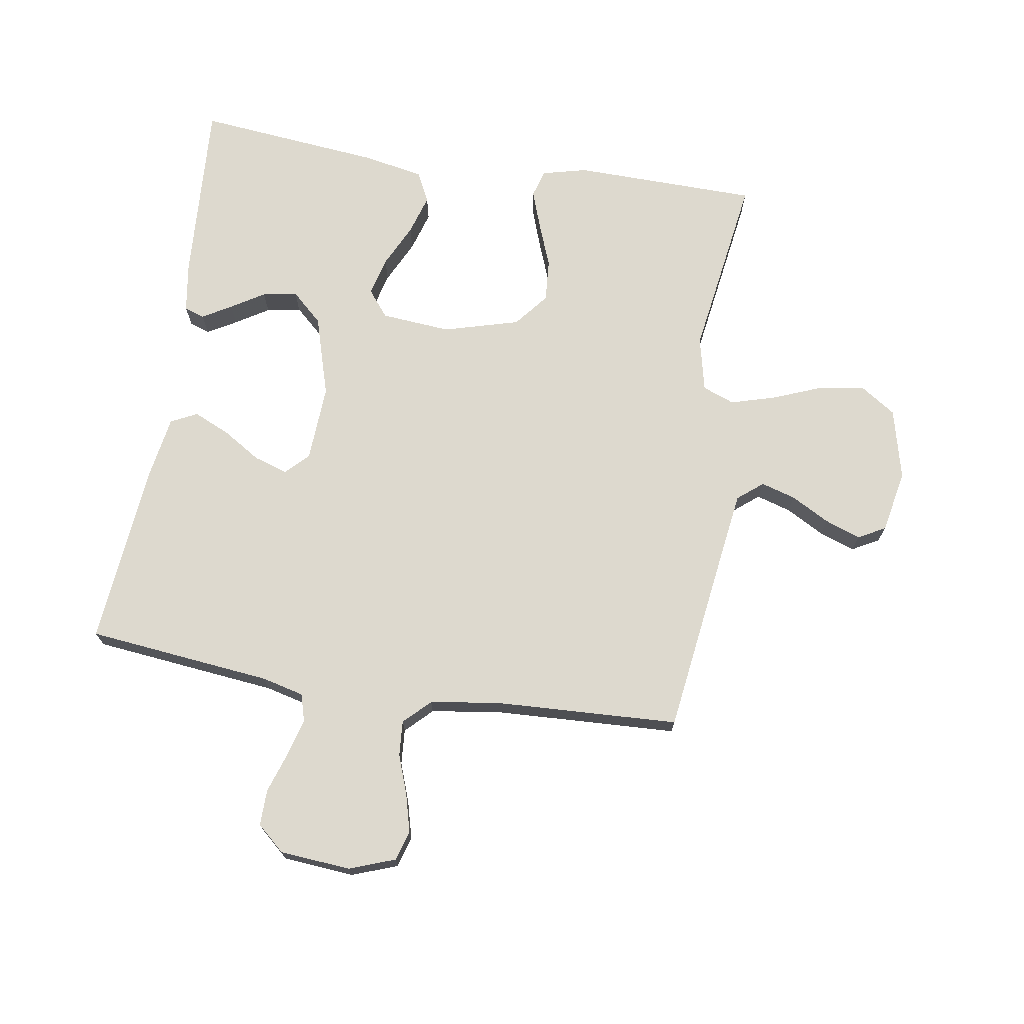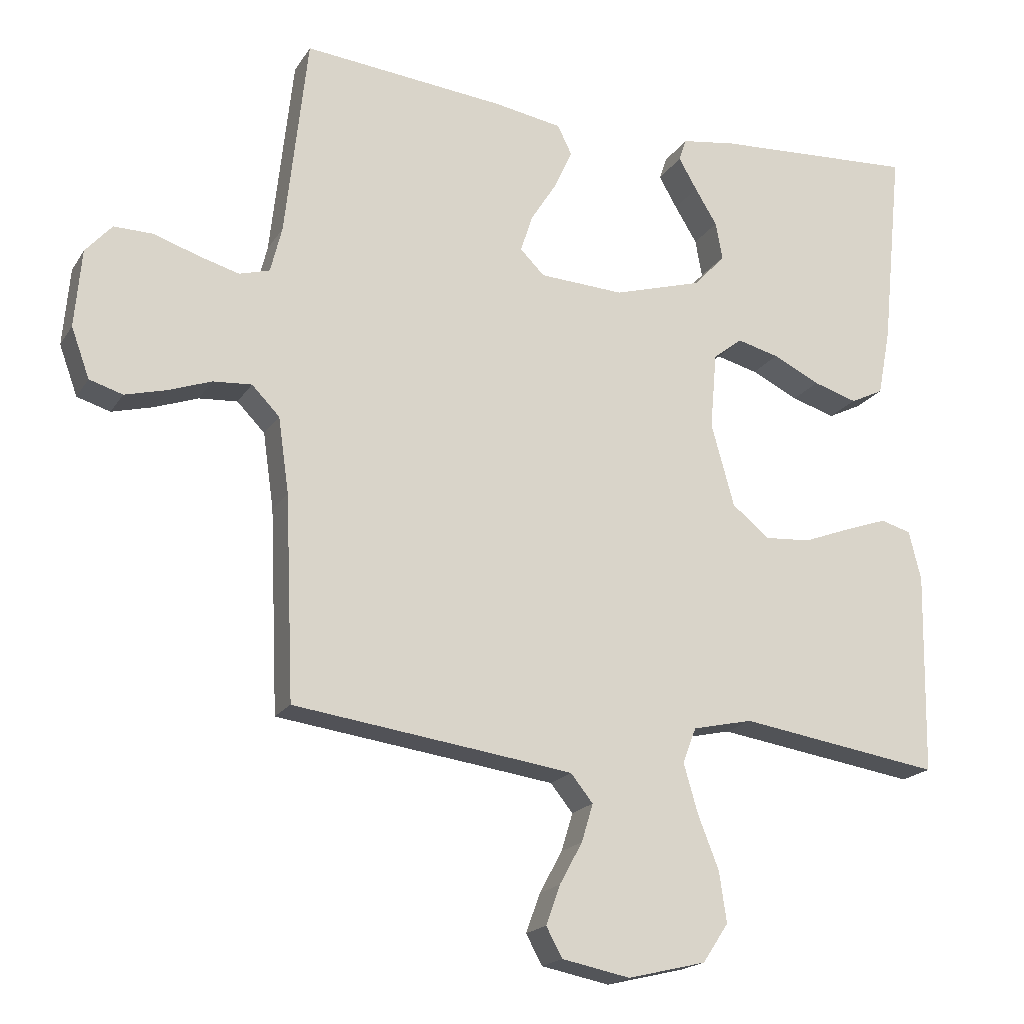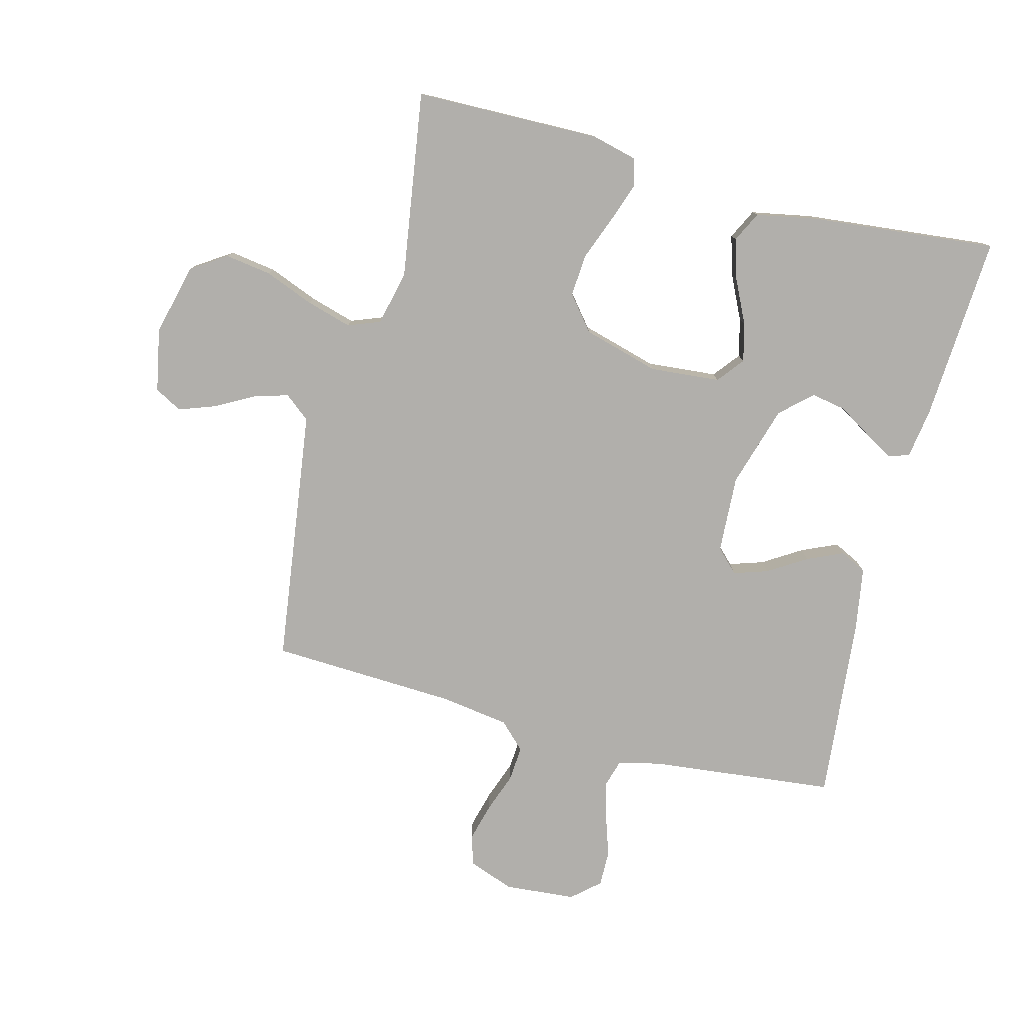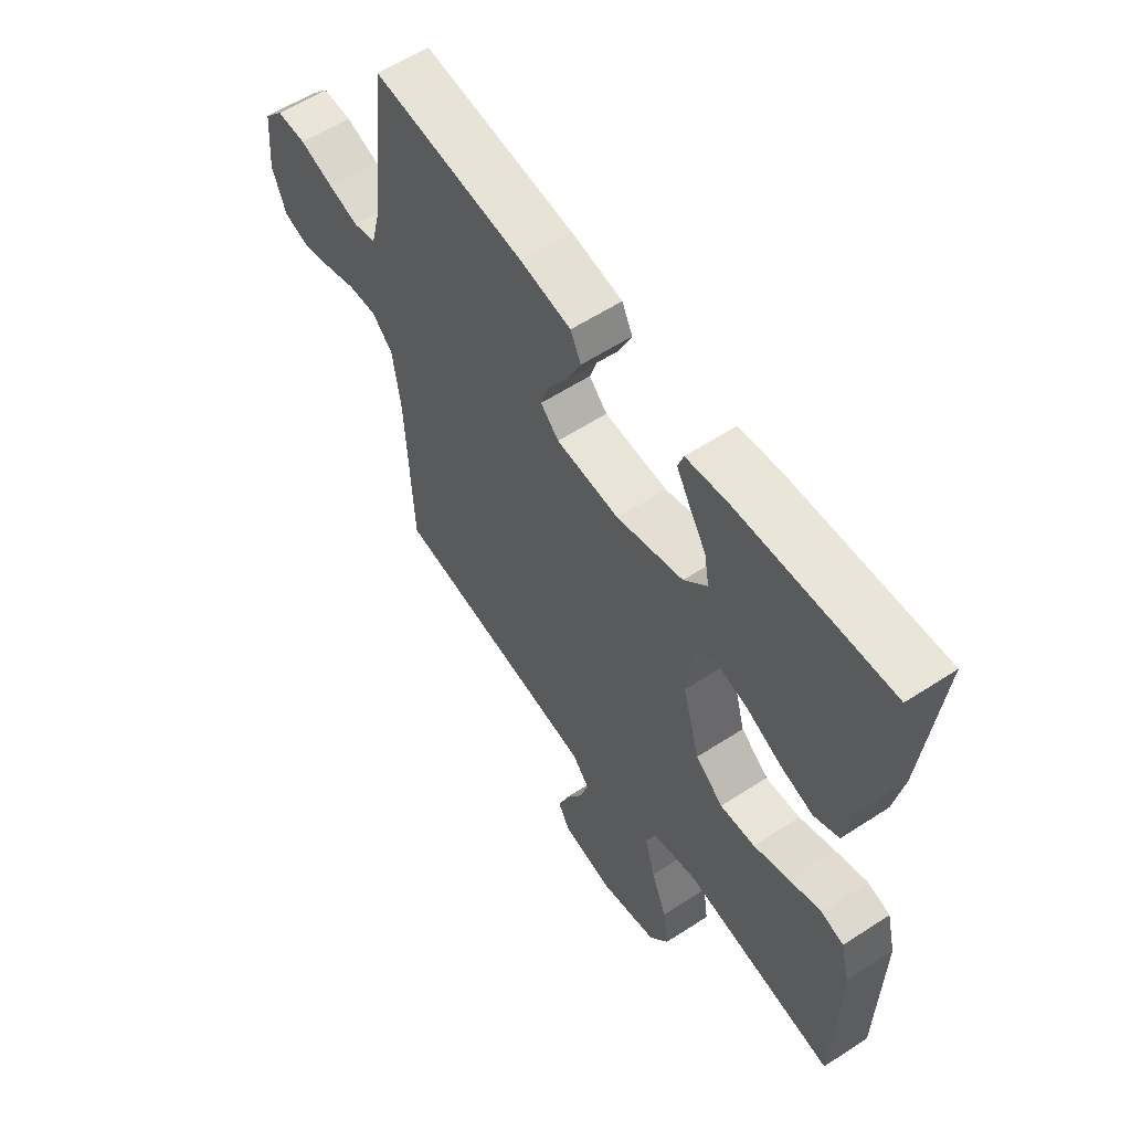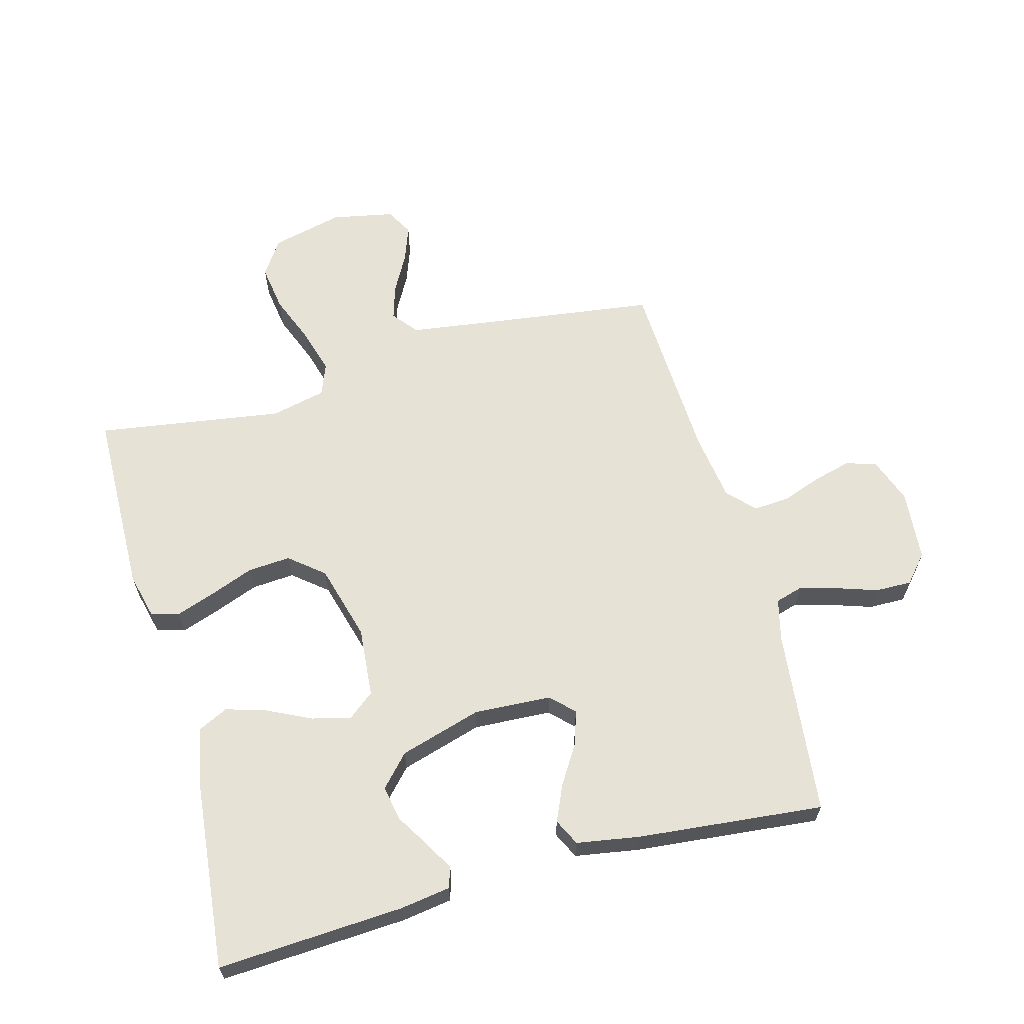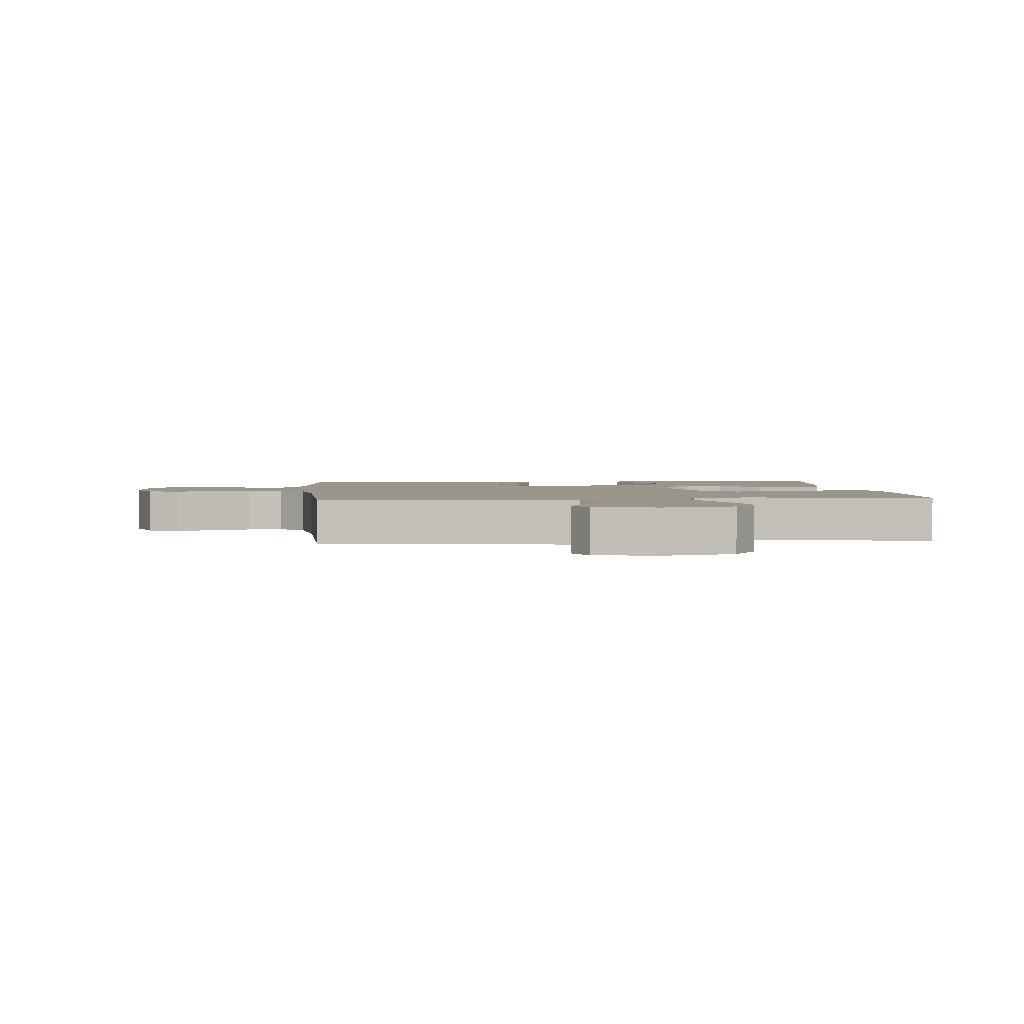
<metadata>
{"format":"obj","ext":"obj","renderer":"f3d","projection":"perspective","resolution":1024,"background":"white","views":[{"elev":71.7,"azim":98.9,"up":"+Y"},{"elev":-18.9,"azim":157.2,"up":"+Z"},{"elev":-78.3,"azim":-104.7,"up":"+Y"},{"elev":58.7,"azim":-123.9,"up":"+Z"},{"elev":63.3,"azim":-15.3,"up":"+Y"},{"elev":2.5,"azim":175.2,"up":"+Y"}]}
</metadata>
<code>
v 0.5 0.07 -0.5
v 0.2 0.07 -0.541
v 0.086 0.07 -0.557
v 0.053 0.07 -0.598
v 0.07 0.07 -0.654
v 0.104 0.07 -0.716
v 0.125 0.07 -0.774
v 0.101 0.07 -0.818
v 0 0.07 -0.838
v -0.116 0.07 -0.81
v -0.154 0.07 -0.753
v -0.143 0.07 -0.678
v -0.112 0.07 -0.599
v -0.091 0.07 -0.526
v -0.111 0.07 -0.474
v -0.2 0.07 -0.454
v -0.5 0.07 -0.5
v -0.506 0.07 -0.2
v -0.488 0.07 -0.127
v -0.443 0.07 -0.114
v -0.38 0.07 -0.136
v -0.309 0.07 -0.163
v -0.24 0.07 -0.168
v -0.185 0.07 -0.123
v -0.151 0.07 0
v -0.161 0.07 0.113
v -0.204 0.07 0.147
v -0.266 0.07 0.131
v -0.336 0.07 0.097
v -0.401 0.07 0.077
v -0.45 0.07 0.101
v -0.469 0.07 0.2
v -0.5 0.07 0.5
v -0.2 0.07 0.483
v -0.119 0.07 0.471
v -0.108 0.07 0.438
v -0.135 0.07 0.391
v -0.168 0.07 0.337
v -0.178 0.07 0.281
v -0.132 0.07 0.231
v 0 0.07 0.192
v 0.125 0.07 0.199
v 0.161 0.07 0.235
v 0.143 0.07 0.29
v 0.104 0.07 0.352
v 0.078 0.07 0.41
v 0.099 0.07 0.453
v 0.2 0.07 0.47
v 0.5 0.07 0.5
v 0.533 0.07 0.2
v 0.55 0.07 0.132
v 0.595 0.07 0.119
v 0.655 0.07 0.136
v 0.721 0.07 0.158
v 0.779 0.07 0.159
v 0.818 0.07 0.115
v 0.828 0.07 0
v 0.801 0.07 -0.074
v 0.752 0.07 -0.089
v 0.691 0.07 -0.073
v 0.627 0.07 -0.05
v 0.57 0.07 -0.046
v 0.529 0.07 -0.088
v 0.513 0.07 -0.2
v 0.5 0 -0.5
v 0.2 0 -0.541
v 0.086 0 -0.557
v 0.053 0 -0.598
v 0.07 0 -0.654
v 0.104 0 -0.716
v 0.125 0 -0.774
v 0.101 0 -0.818
v 0 0 -0.838
v -0.116 0 -0.81
v -0.154 0 -0.753
v -0.143 0 -0.678
v -0.112 0 -0.599
v -0.091 0 -0.526
v -0.111 0 -0.474
v -0.2 0 -0.454
v -0.5 0 -0.5
v -0.506 0 -0.2
v -0.488 0 -0.127
v -0.443 0 -0.114
v -0.38 0 -0.136
v -0.309 0 -0.163
v -0.24 0 -0.168
v -0.185 0 -0.123
v -0.151 0 0
v -0.161 0 0.113
v -0.204 0 0.147
v -0.266 0 0.131
v -0.336 0 0.097
v -0.401 0 0.077
v -0.45 0 0.101
v -0.469 0 0.2
v -0.5 0 0.5
v -0.2 0 0.483
v -0.119 0 0.471
v -0.108 0 0.438
v -0.135 0 0.391
v -0.168 0 0.337
v -0.178 0 0.281
v -0.132 0 0.231
v 0 0 0.192
v 0.125 0 0.199
v 0.161 0 0.235
v 0.143 0 0.29
v 0.104 0 0.352
v 0.078 0 0.41
v 0.099 0 0.453
v 0.2 0 0.47
v 0.5 0 0.5
v 0.533 0 0.2
v 0.55 0 0.132
v 0.595 0 0.119
v 0.655 0 0.136
v 0.721 0 0.158
v 0.779 0 0.159
v 0.818 0 0.115
v 0.828 0 0
v 0.801 0 -0.074
v 0.752 0 -0.089
v 0.691 0 -0.073
v 0.627 0 -0.05
v 0.57 0 -0.046
v 0.529 0 -0.088
v 0.513 0 -0.2
f 59 60 61
f 58 59 61
f 57 58 61
f 56 57 61
f 55 56 61
f 54 55 61
f 53 54 61
f 52 53 61 62
f 51 52 62 63
f 48 49 50
f 47 48 50
f 46 47 50
f 45 46 50
f 44 45 50
f 51 63 64
f 50 51 64
f 44 50 64
f 43 44 64
f 36 37 38
f 35 36 38
f 34 35 38
f 33 34 38
f 32 33 38
f 31 32 38
f 30 31 38
f 29 30 38
f 28 29 38 39
f 27 28 39 40
f 20 21 22
f 19 20 22
f 18 19 22
f 17 18 22
f 16 17 22
f 15 16 22 23
f 11 12 13
f 10 11 13
f 9 10 13
f 8 9 13
f 7 8 13
f 6 7 13
f 5 6 13
f 4 5 13 14
f 3 4 14 15
f 64 1 2
f 43 64 2
f 42 43 2
f 26 27 40 41
f 42 2 3
f 41 42 3
f 26 41 3
f 25 26 3
f 3 15 23 24
f 3 24 25
f 125 124 123
f 125 123 122
f 125 122 121
f 125 121 120
f 125 120 119
f 125 119 118
f 125 118 117
f 126 125 117 116
f 127 126 116 115
f 114 113 112
f 114 112 111
f 114 111 110
f 114 110 109
f 114 109 108
f 128 127 115
f 128 115 114
f 128 114 108
f 128 108 107
f 102 101 100
f 102 100 99
f 102 99 98
f 102 98 97
f 102 97 96
f 102 96 95
f 102 95 94
f 102 94 93
f 103 102 93 92
f 104 103 92 91
f 86 85 84
f 86 84 83
f 86 83 82
f 86 82 81
f 86 81 80
f 87 86 80 79
f 77 76 75
f 77 75 74
f 77 74 73
f 77 73 72
f 77 72 71
f 77 71 70
f 77 70 69
f 78 77 69 68
f 79 78 68 67
f 66 65 128
f 66 128 107
f 66 107 106
f 105 104 91 90
f 67 66 106
f 67 106 105
f 67 105 90
f 67 90 89
f 88 87 79 67
f 89 88 67
f 1 65 66 2
f 2 66 67 3
f 3 67 68 4
f 4 68 69 5
f 5 69 70 6
f 6 70 71 7
f 7 71 72 8
f 8 72 73 9
f 9 73 74 10
f 10 74 75 11
f 11 75 76 12
f 12 76 77 13
f 13 77 78 14
f 14 78 79 15
f 15 79 80 16
f 16 80 81 17
f 17 81 82 18
f 18 82 83 19
f 19 83 84 20
f 20 84 85 21
f 21 85 86 22
f 22 86 87 23
f 23 87 88 24
f 24 88 89 25
f 25 89 90 26
f 26 90 91 27
f 27 91 92 28
f 28 92 93 29
f 29 93 94 30
f 30 94 95 31
f 31 95 96 32
f 32 96 97 33
f 33 97 98 34
f 34 98 99 35
f 35 99 100 36
f 36 100 101 37
f 37 101 102 38
f 38 102 103 39
f 39 103 104 40
f 40 104 105 41
f 41 105 106 42
f 42 106 107 43
f 43 107 108 44
f 44 108 109 45
f 45 109 110 46
f 46 110 111 47
f 47 111 112 48
f 48 112 113 49
f 49 113 114 50
f 50 114 115 51
f 51 115 116 52
f 52 116 117 53
f 53 117 118 54
f 54 118 119 55
f 55 119 120 56
f 56 120 121 57
f 57 121 122 58
f 58 122 123 59
f 59 123 124 60
f 60 124 125 61
f 61 125 126 62
f 62 126 127 63
f 63 127 128 64
f 64 128 65 1

</code>
